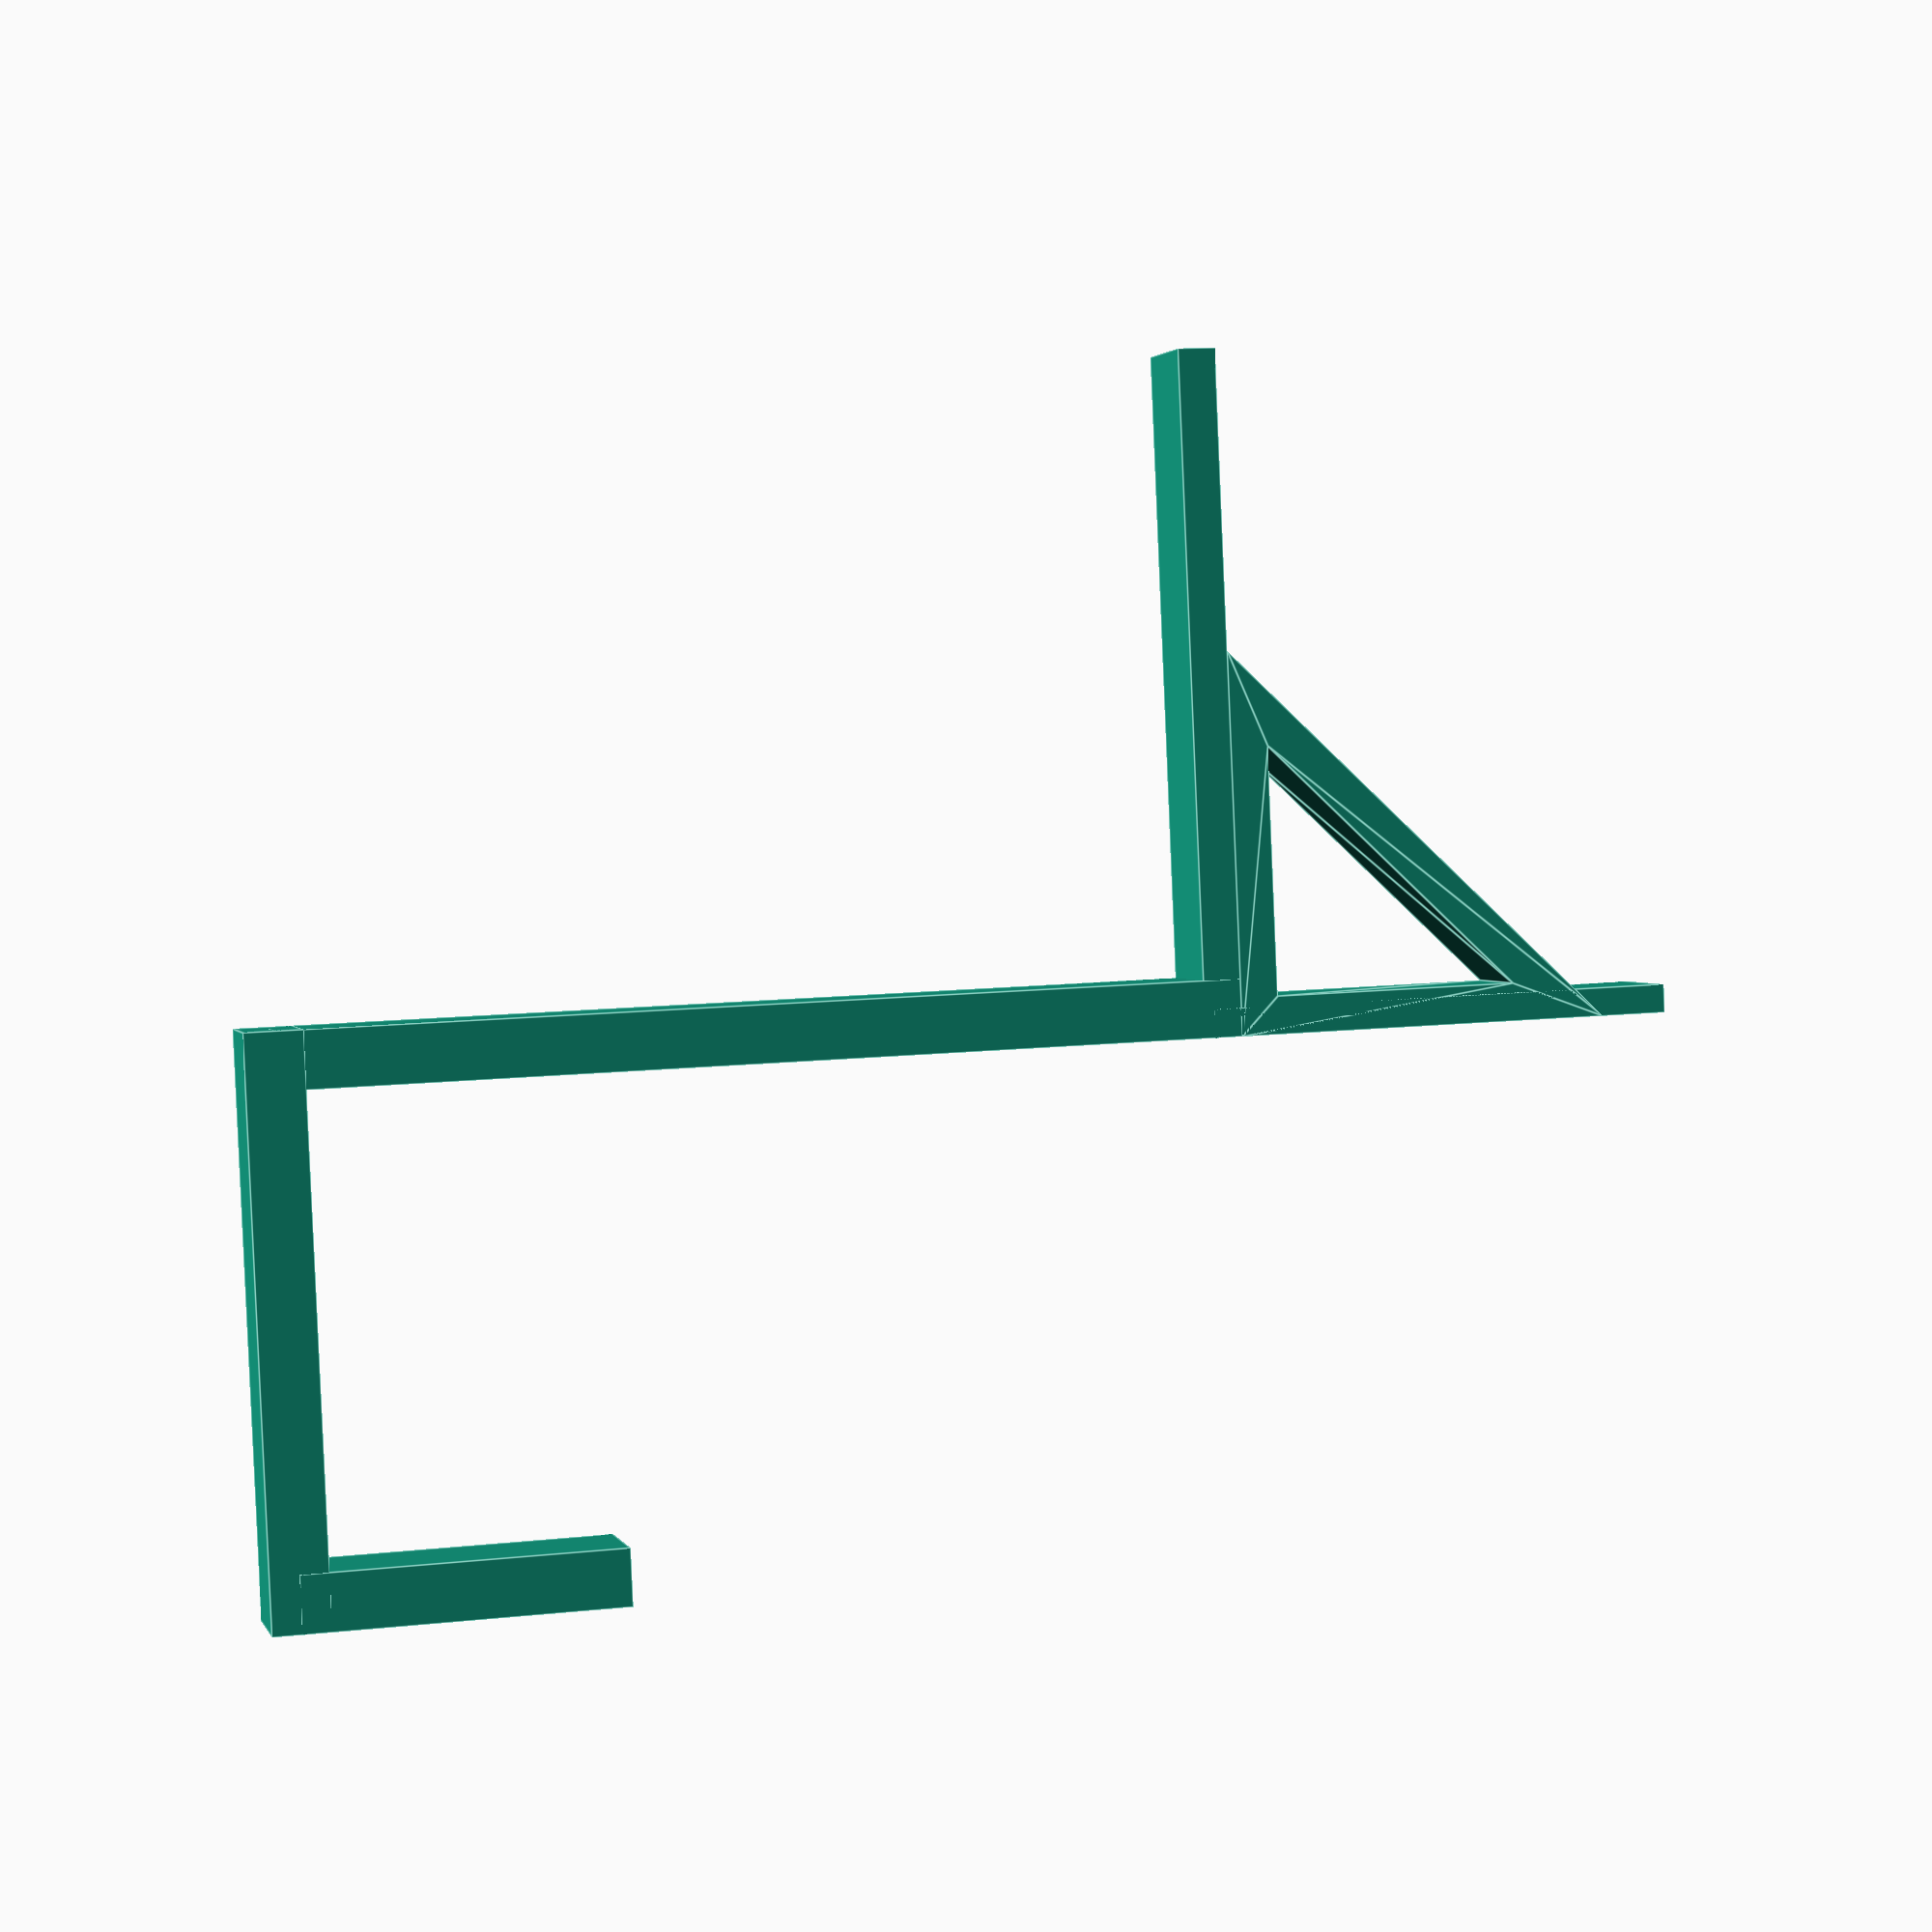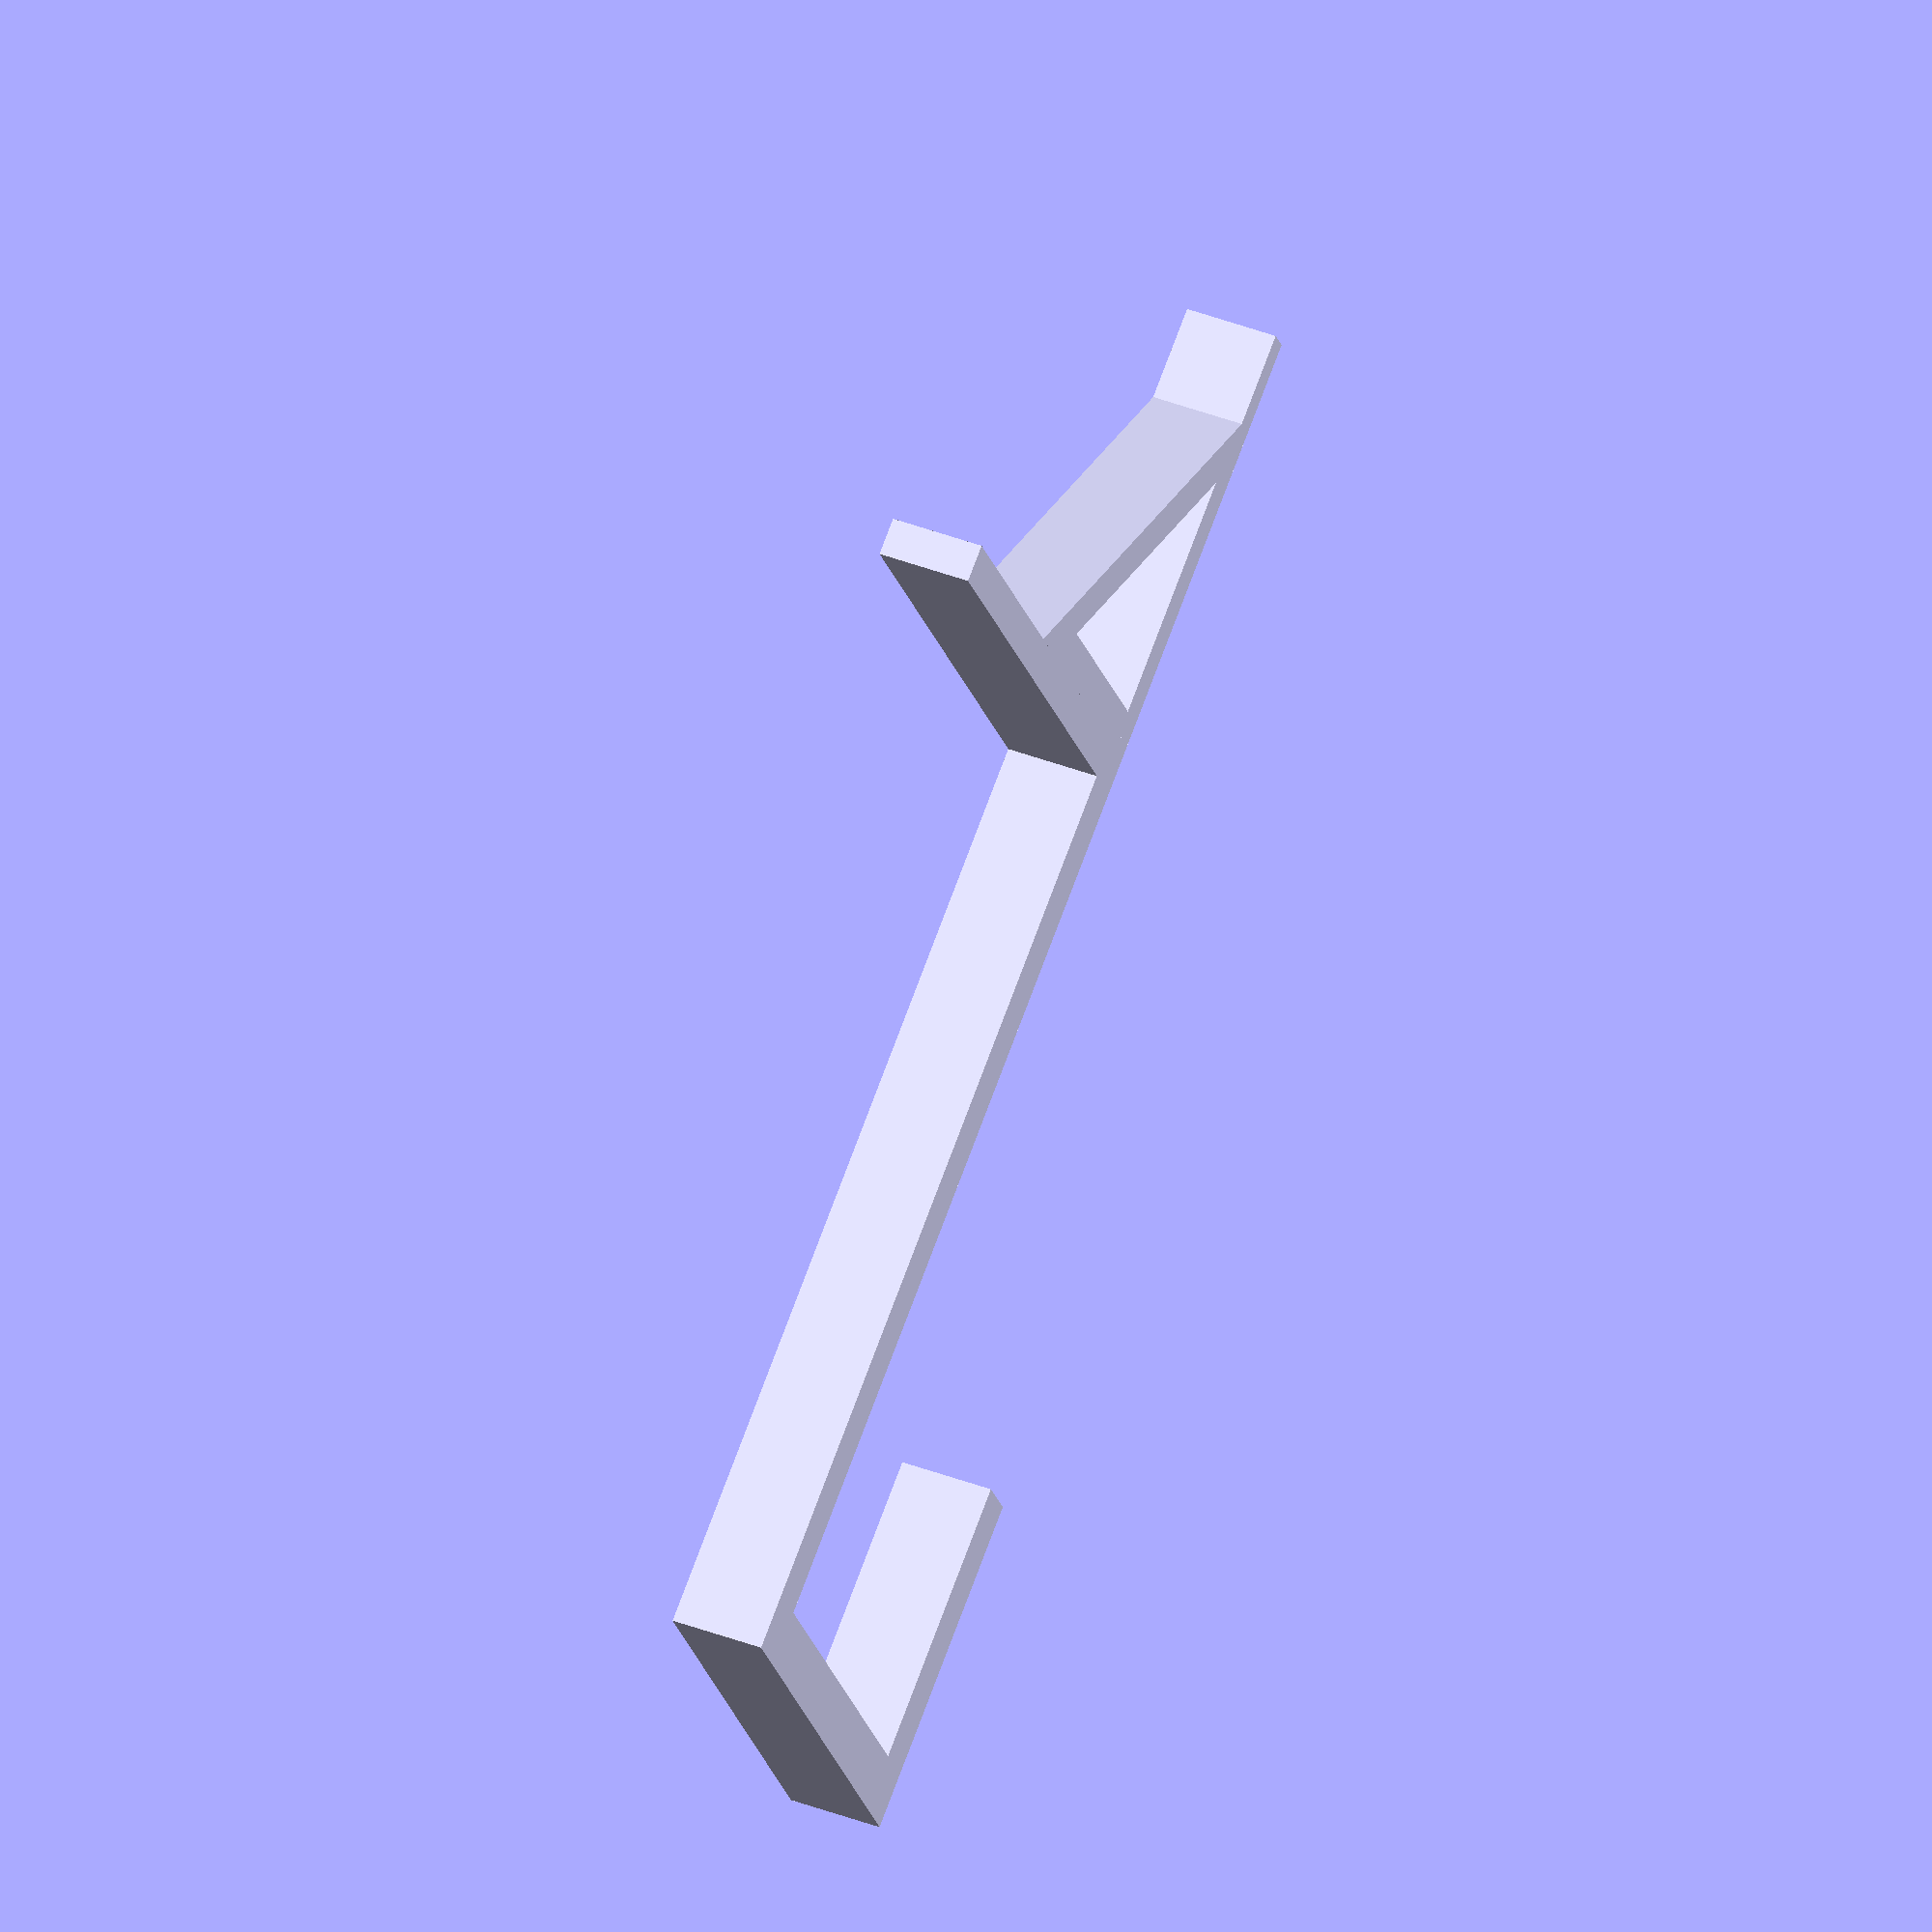
<openscad>
// monitor_shelf
// Thing that lets you place small items on the top edge of your
// computer monitor
//
// Rick Rofail
// rick.rofail at gmail.com
// Distributed under GPL version 2
// <http://www.gnu.org/licenses/gpl-2.0.html>
//
// Designed to use customizer at thingiverse
// <http://www.makerbot.com/blog/2013/01/23/openscad-design-tips-how-to-make-a-customizable-thing/>
// INCLUDING LEGOBRICK MODULES FROM 
// building Lego bricks - rdavis.bacs@gmail.com
// measurements taken from: 
//   http://www.robertcailliau.eu/Lego/Dimensions/zMeasurements-en.xhtml
// all copyrights and designs are property of their respective owners.

// K272HL 
//monitor_thickness = 24;
//shelf_depth = 44;
//front_length = 7.5;
//back_length = 20;


// HP LP2465 - 
//monitor_thickness = 49;
//shelf_depth = 65;
//back_length = 17.2;
//front_length = 17.2;

// XG270HU - 
//monitor_thickness = 19.5;
//shelf_depth = 50;
//back_length = 20;
//front_length = 6;


// Generate just a narrow test profile to ensure it fits your monitor
test_profile = 0; // [0: Full width, 1: Test profile]


// Thickness of the plastic in mm
thickness = 3.0;  // thickness

// Thickness of monitor at top edge (mm)
monitor_thickness = 52;

// Depth of the perch shelf (mm).
shelf_depth = 65;

// Thickness of the perch shelf (mm).
shelf_thickness = 4;


// Length of front leg
front_length = 0;

// Length of back leg
back_length = 50;

// Monitor back wedge (degrees: 0 means back is perp. to top edge, >0 means it is slanted)
monitor_back_slope = 0;

// Monitor top wedge (degrees: >0 means that the top slopes way instead of being perpendicular to the screen)
monitor_top_wedge = 0;

// Width of the perch shelf (mm).
shelf_width = 10;

//Size of the shelf lip bead. Default 1.2 for a small lip.
shelf_lip_size = 0;

//Depth of the hook size - mine is 48 mm
hook_depth=48;

//Hieight of the hook - dropping it 40 mm below top 
hook_height=100;

// Radius of bead along joints
bead = shelf_lip_size * thickness;

// epsilon to prevent problems with coincident planes
eps = 0.01;

// LEGO settings
/////////
h_pitch = 8.0;   // horizontal unit
v_pitch = 9.6;   // vertical unit
tol = 0.1;       // "play" in x and y directions
k_dia = 4.8;     // knob diameter
k_height = 1.8;  // knob height
k_n = 40;         // knob resolution
wall = 1.2;      // wall thickness

brick_cyl_ex = 8*sqrt(2)-2*2.4;
brick_cyl_in = 4.8;
beam_cyl = 3.0;

module Perch() // Top level module
{
    rotate([90,0,0]) union() {
        // Front is in the xy plane
//        translate([-bead*0.72,0,bead*0.72]) rotate([90,0,0]) cylinder(h=shelf_width-eps,r=bead,center=true); //front bead
        translate([-(shelf_depth/4.8),0,bead+thickness])rotate([90,0,0]) cylinder(h=shelf_width-eps,r=bead,center=true); //front bead

        translate([-thickness,-shelf_width/2,-front_length+eps]) cube([thickness, shelf_width, front_length]); //front riser
        rotate([0,monitor_top_wedge,0]) {
            union(){
                translate([-shelf_depth/4,-shelf_width/2,0]) cube([shelf_depth+ 2*thickness, shelf_width, shelf_thickness]); //top plane
                 
                translate([monitor_thickness+thickness,-shelf_width/2,thickness]) //back riser
                    rotate([0,180-monitor_back_slope-monitor_top_wedge,0])
                        cube([thickness,shelf_width,back_length]); //back riser
                translate([shelf_depth+thickness-(shelf_depth/4),(shelf_width-eps)/2,bead+thickness])
                    rotate([90,0,0]) cylinder(h=shelf_width-eps,r=bead,center=false);
            }
        }
     translate([55,0,0])rotate([90,180,0]) linear_extrude(height = shelf_width, center = true, convexity = 10, twist = 0)
polygon(points=[[0,0],[40,0],[0,40],[4,4],[30,4],[4,30]], paths=[[0,1,2],[3,4,5]]);   
      //hook section for shower door  
      translate([49,-shelf_width/2,0])rotate([0,0,0]) union() {
          cube([thickness*2, shelf_width, hook_height]); //back riser for hook
          translate([0,0,hook_height-thickness])cube([hook_depth+thickness*2+thickness*2, shelf_width, thickness*2]); //back riser for hook
          translate([hook_depth+thickness+thickness,0,hook_height-hook_height/3])    cube([thickness*2, shelf_width, hook_height/3]); //back riser for hook

      }
    }
}

module Profile()
{
    intersection() {
        Perch();
        cube([1000,1000,2],center=true);
    }
}
// Rotate it so that ends up on the printer bed in the right orientation



if (test_profile == 1) {
    Profile();
} else {
    
    Perch();
}

</openscad>
<views>
elev=358.3 azim=87.5 roll=345.6 proj=p view=edges
elev=316.4 azim=59.8 roll=293.9 proj=o view=wireframe
</views>
